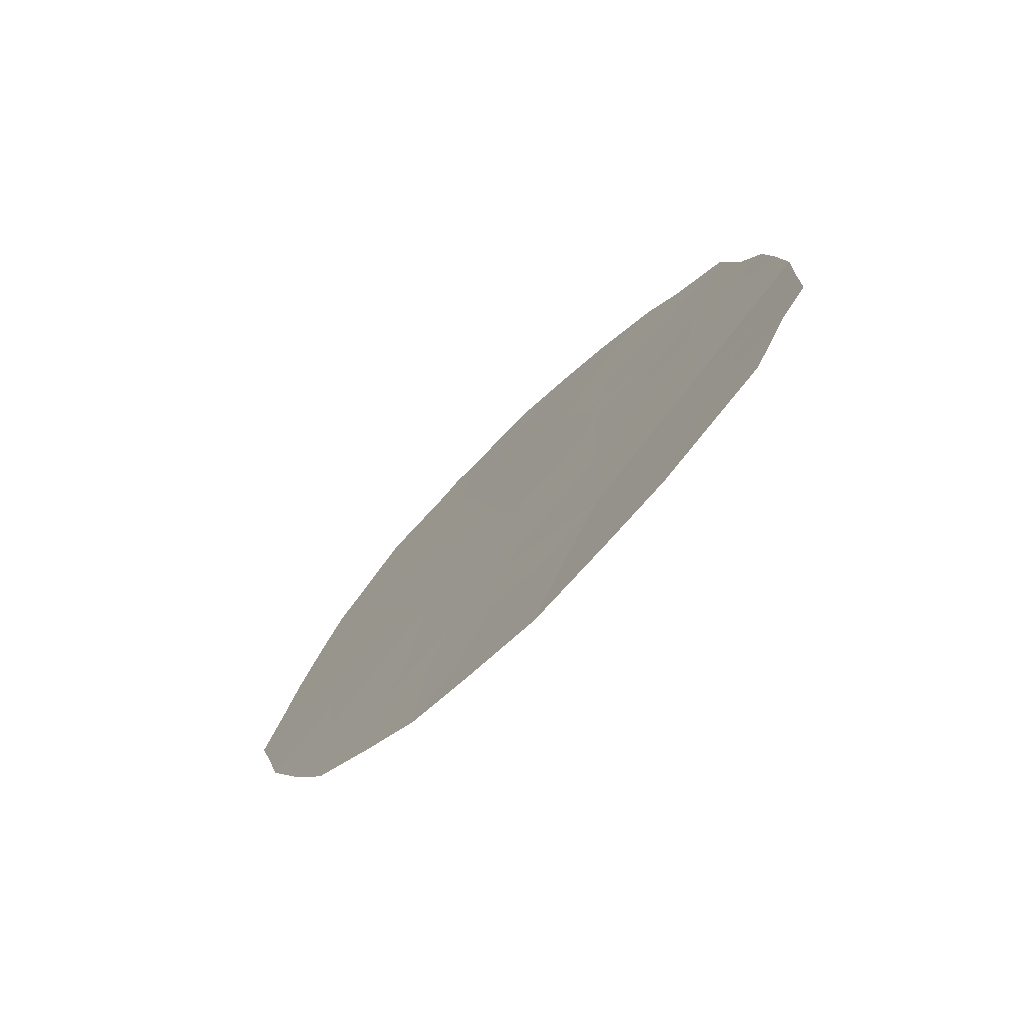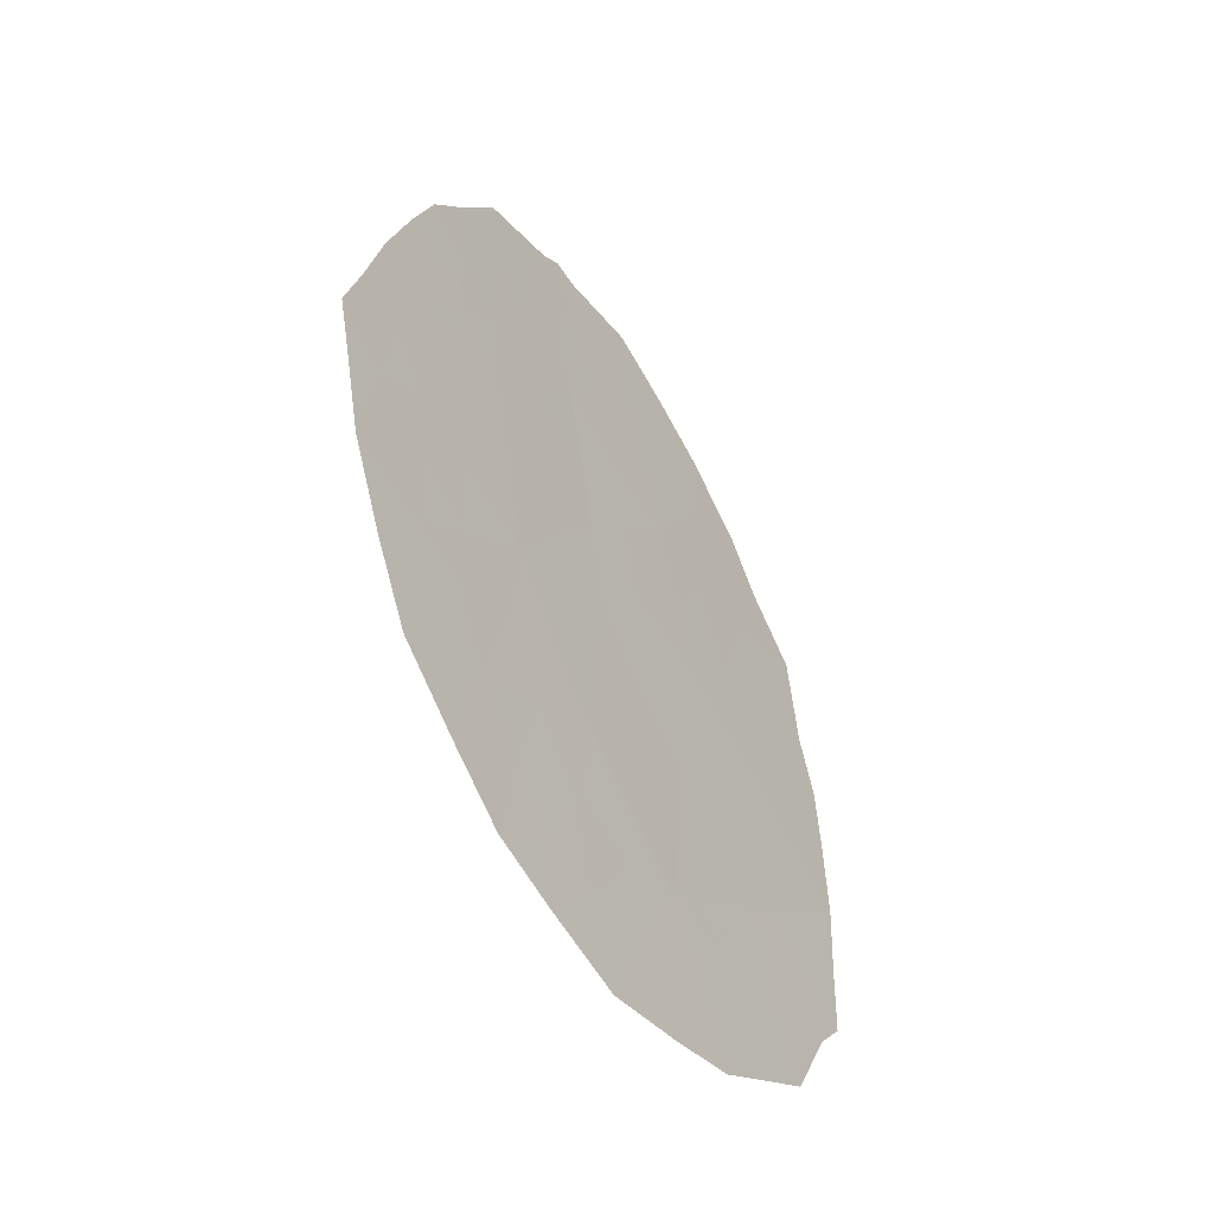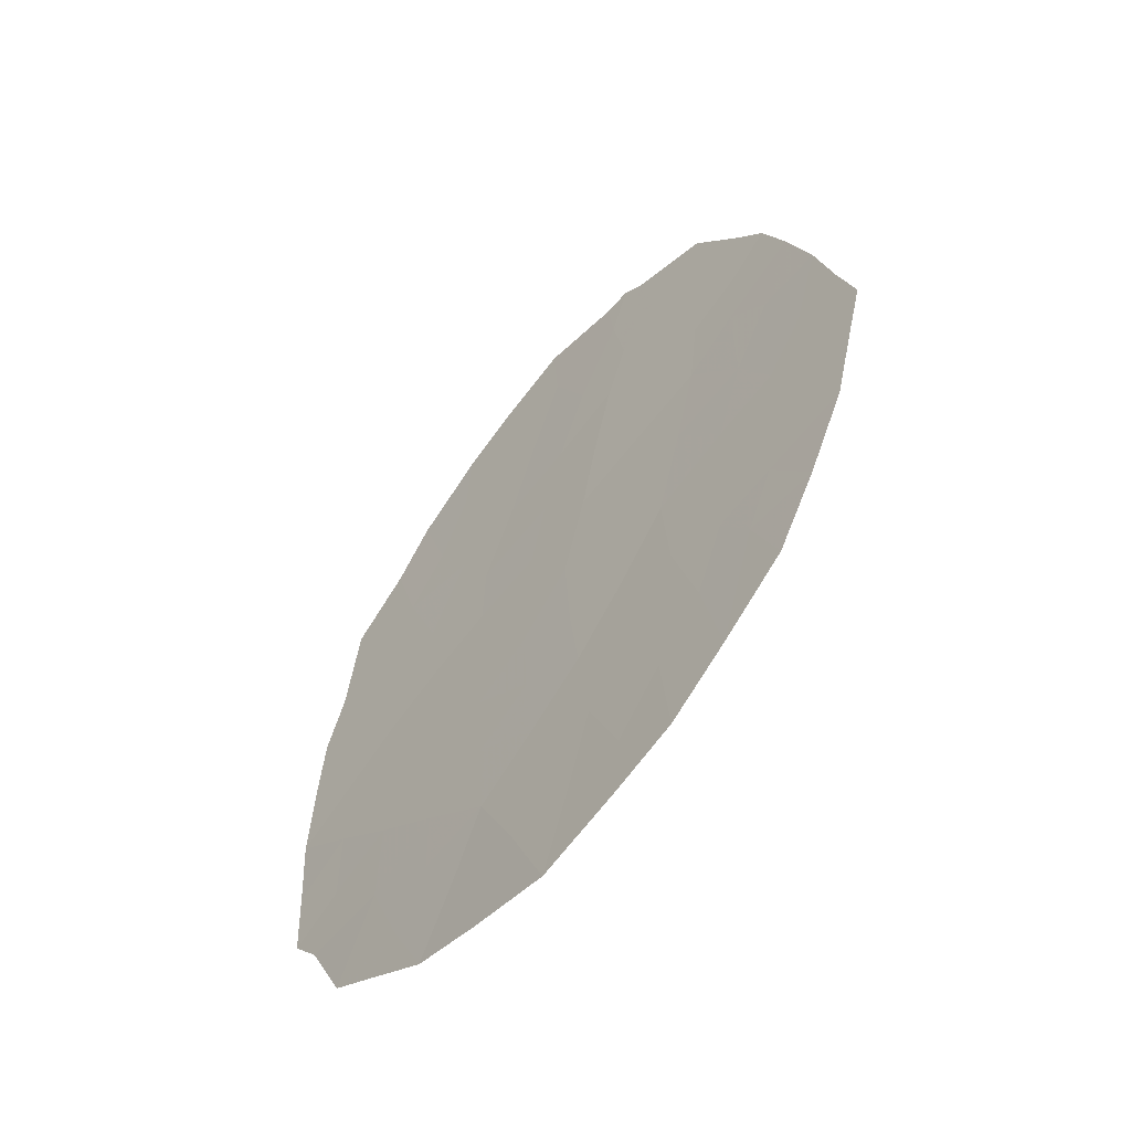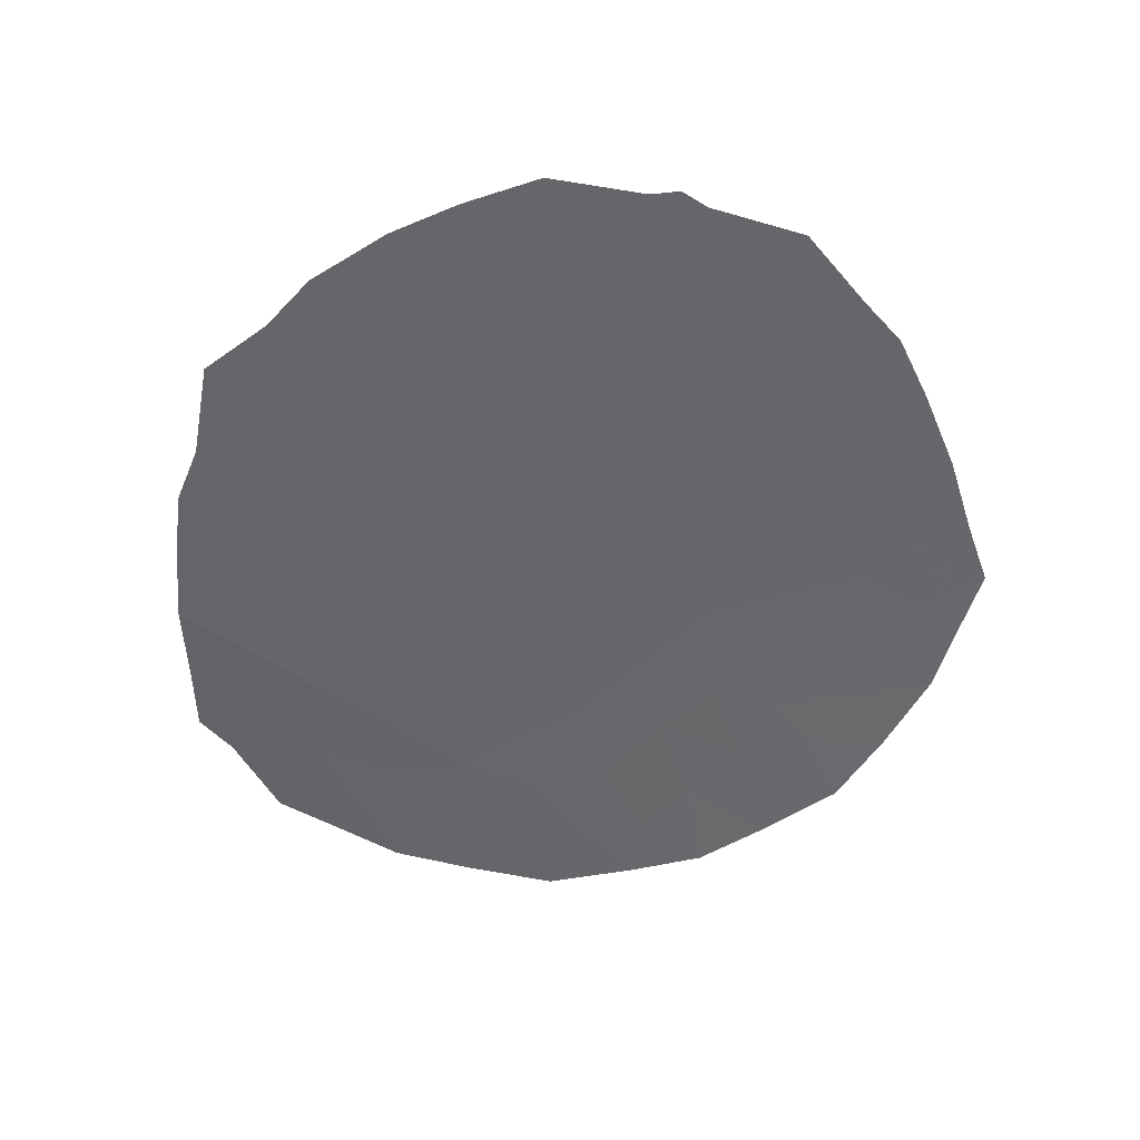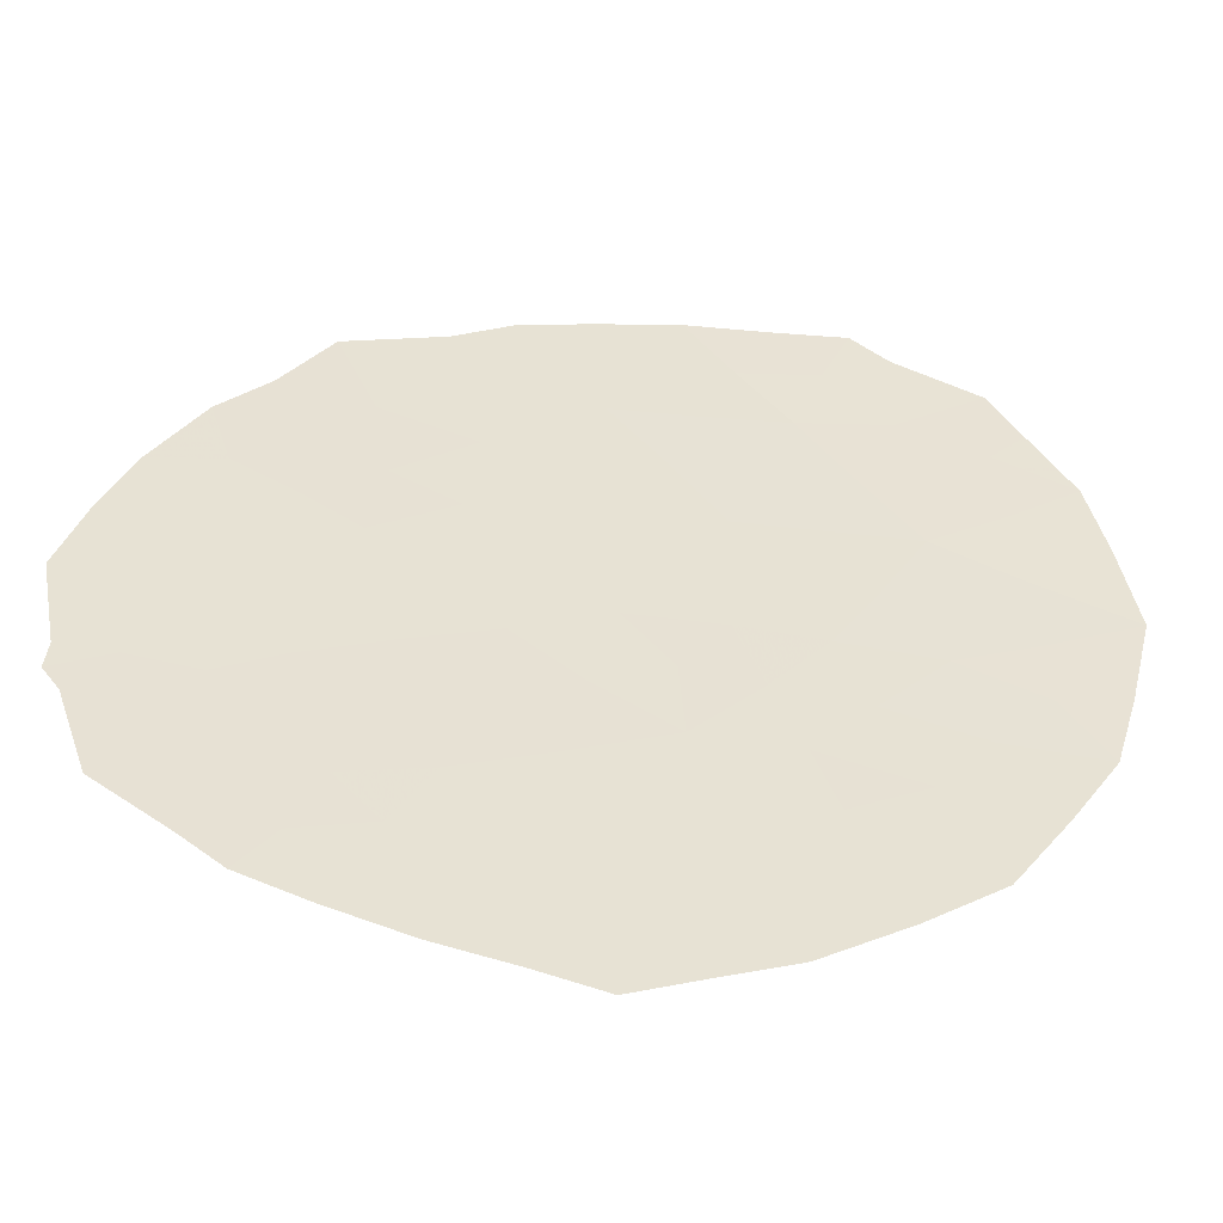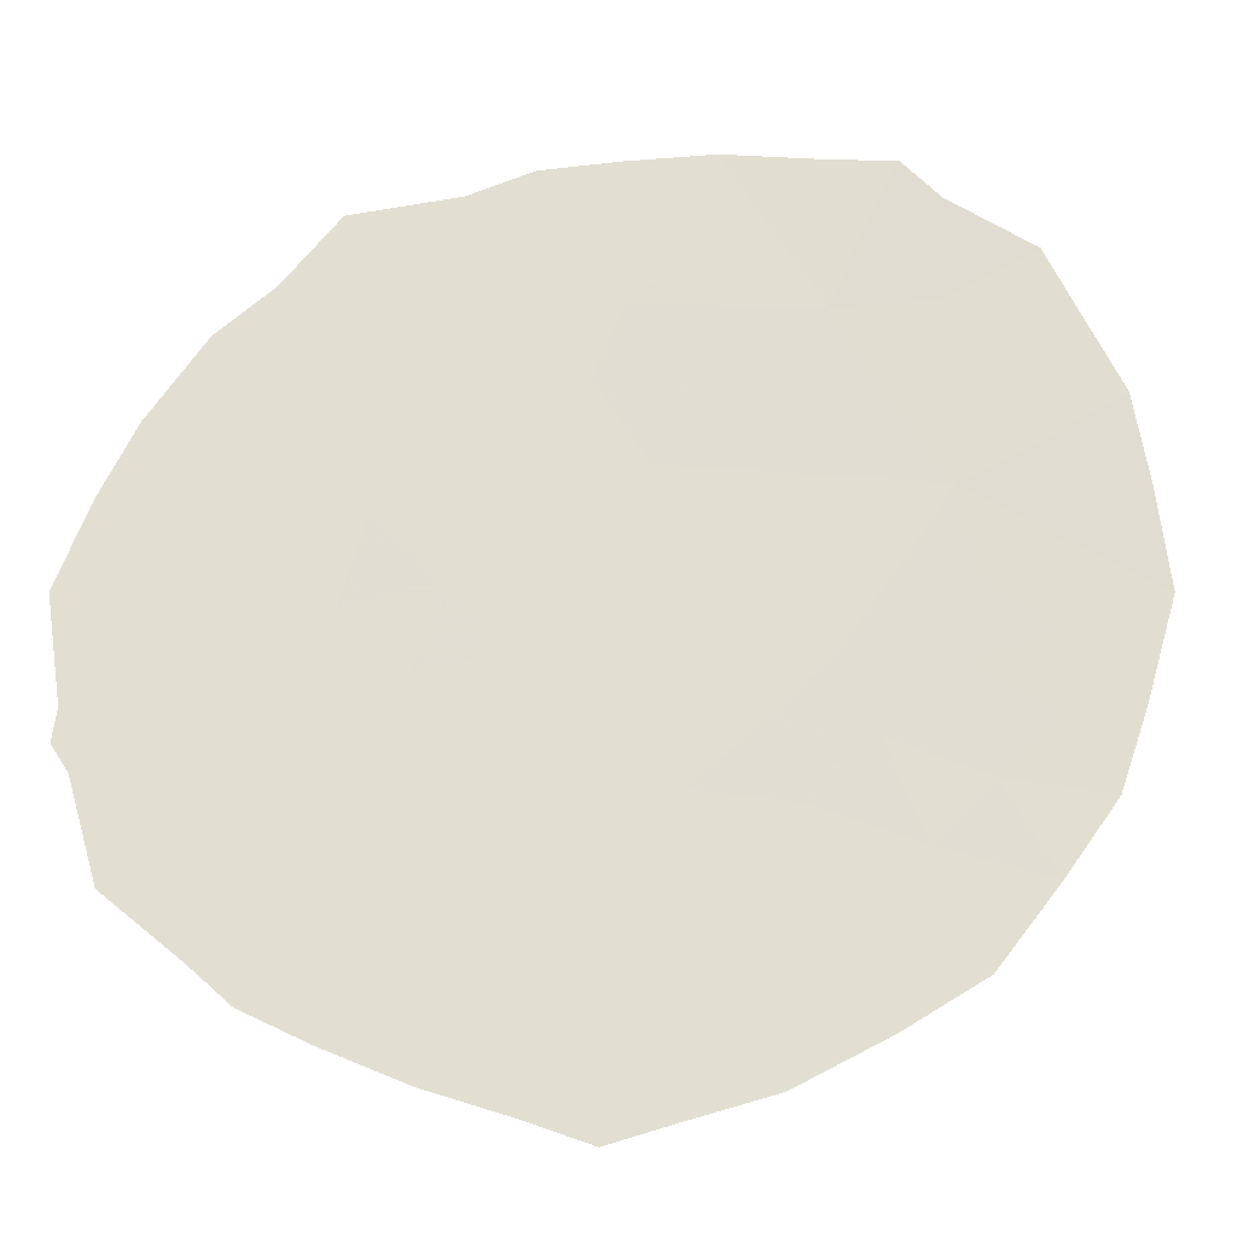
<metadata>
{"format":"obj","ext":"obj","renderer":"f3d","projection":"perspective","resolution":1024,"background":"white","views":[{"elev":-75.6,"azim":-13.8,"up":"+Y"},{"elev":-46.2,"azim":-115.7,"up":"+Y"},{"elev":-53.8,"azim":168.8,"up":"+Y"},{"elev":37.9,"azim":126.8,"up":"+Y"},{"elev":-20.0,"azim":-97.4,"up":"+Z"},{"elev":9.4,"azim":-92.5,"up":"+Z"}]}
</metadata>
<code>
v -89.39 37.52 79.56
v -87.53 39.52 82.76
v -88.45 40.24 81.22
v -87.53 37.48 82.71
v -88.51 36.31 81.02
v -89.75 42.81 79.08
v -90.53 41.43 77.77
v -88.73 42.11 80.79
v -89.46 40.74 79.52
v -90.17 39.1 78.31
v -89.28 39.61 79.8
v -88.2 43.49 81.69
v -88.46 38.37 81.16
v -87.5 36.37 82.76
v -89.47 36.35 79.38
v -90.62 43.5 77.65
v -91.18 39.82 76.64
v -87.03 42.39 83.61
v -86.91 41.16 83.8
v -89.78 45.04 79.07
v -89.17 45.18 80.09
v -89.96 45.1 78.76
v -88.67 44.79 80.92
v -91.65 38.26 75.79
v -91.04 36.26 76.7
v -86.7 36.66 84.16
v -86.65 38.55 84.23
v -87.74 43.7 82.45
v -88.24 44.37 81.63
v -91.66 41.63 75.88
v -89.07 34.2 79.99
v -91.93 39.98 75.39
v -87.45 43.05 82.92
v -90.12 34.9 78.2
v -88.01 34.48 81.88
v -90.12 44.91 78.5
v -91.29 43.31 76.55
v -90.7 44.62 77.53
v -86.91 36.24 83.79
v -87.2 35.26 83.28
v -86.75 40.43 84.06
v -90.06 36.09 78.37
v -89.86 37.19 78.75
v -90.19 43.09 78.35
v -90.22 44.13 78.32
v -89.82 44.4 78.99
v -88.79 35.34 80.52
v -88.27 35.38 81.43
v -89.29 35.31 79.66
v -89.01 36.06 80.15
v -90.61 42.43 77.66
v -87.9 40.88 82.14
v -88.47 41.11 81.2
v -89.59 41.77 79.32
v -89.99 41.09 78.66
v -89.83 40 78.9
v -90.37 40.31 78.01
v -88.63 43.85 80.98
v -88.92 37.91 80.36
v -88.48 37.38 81.09
v -88.98 36.92 80.25
v -91.12 38.91 76.72
v -91.06 37.95 76.78
v -91.53 39.48 76.04
v -91.35 37.2 76.24
v -90.85 37.13 77.08
v -90.42 36.77 77.79
v -89.67 39.1 79.14
v -87.09 38.03 83.47
v -86.68 37.55 84.18
v -87.08 37.06 83.5
v -88.95 40.49 80.38
v -89.08 41.43 80.18
v -88.82 39.7 80.58
v -88.44 42.83 81.28
v -91.47 40.51 76.18
v -91.22 41.51 76.61
v -91.8 40.73 75.63
v -91.81 39.24 75.57
v -88 37.92 81.92
v -88.01 36.93 81.89
v -90.73 39.54 77.39
v -90.64 38.51 77.5
v -87.44 40.55 82.91
v -87.97 39.91 82.02
v -89.25 42.42 79.92
v -87.54 38.49 82.72
v -87.1 39.05 83.48
v -88.01 36.08 81.89
v -88.44 39.32 81.21
v -88.88 38.87 80.46
v -89.32 38.51 79.71
v -89.77 38.24 78.95
v -90.22 37.94 78.17
v -89.71 35.38 78.93
v -88.54 34.72 80.95
v -88.5 34.33 81
v -87.95 42.62 82.08
v -91.47 42.55 76.23
v -91.07 43.78 76.92
v -87.74 35.38 82.34
v -87.55 34.93 82.68
v -89.65 34.56 78.99
v -89.48 43.4 79.54
v -87.09 40.09 83.5
v -86.69 39.55 84.16
v -87.99 38.92 81.96
v -90.56 35.53 77.48
v -91.01 42.84 77
v -89.21 44.3 80.01
v -87.64 41.98 82.59
v -88.95 43.17 80.43
v -87.39 41.38 83
v -90.09 42.15 78.51
v -89.92 43.59 78.82
v -88.22 41.87 81.63
v -90.63 37.71 77.47
v -90.93 40.61 77.08
v -90.92 41.95 77.13
f 42 43 15
f 44 45 115
f 47 48 96
f 46 22 20
f 49 50 47
f 56 57 55
f 59 60 61
f 62 63 24
f 68 56 11
f 69 70 71
f 12 29 28
f 53 72 73
f 74 11 72
f 75 112 58
f 80 81 60
f 15 61 50
f 62 82 83
f 86 73 54
f 87 88 69
f 48 89 101
f 90 91 74
f 59 92 91
f 93 68 92
f 43 94 93
f 113 111 18
f 96 35 97
f 46 36 22
f 111 98 33
f 46 45 36
f 40 14 39
f 101 40 102
f 34 95 103
f 104 46 110
f 2 84 105
f 105 106 88
f 87 80 107
f 85 107 90
f 112 86 104
f 42 67 43
f 15 43 1
f 44 16 45
f 113 18 19
f 31 47 96
f 47 5 48
f 96 48 35
f 31 49 47
f 49 15 50
f 47 50 5
f 6 114 44
f 114 7 51
f 8 116 53
f 7 114 55
f 55 54 9
f 9 56 55
f 56 10 57
f 55 57 7
f 58 110 23
f 1 59 61
f 59 13 60
f 61 60 5
f 17 62 64
f 64 62 24
f 63 66 65
f 63 65 24
f 66 67 108
f 68 10 56
f 11 56 9
f 4 69 71
f 69 27 70
f 71 70 26
f 8 53 73
f 53 3 72
f 73 72 9
f 3 74 72
f 72 11 9
f 12 98 75
f 75 116 8
f 119 118 77
f 118 17 76
f 17 64 76
f 76 32 78
f 76 78 30
f 29 58 23
f 12 58 29
f 12 75 58
f 75 8 112
f 64 24 79
f 64 79 32
f 13 80 60
f 80 4 81
f 60 81 5
f 15 1 61
f 50 61 5
f 63 62 83
f 62 17 82
f 83 82 10
f 52 111 113
f 84 2 85
f 52 85 3
f 6 86 54
f 86 8 73
f 54 73 9
f 4 87 69
f 87 2 88
f 69 88 27
f 15 49 95
f 49 31 103
f 35 48 101
f 48 5 89
f 101 89 14
f 3 90 74
f 90 13 91
f 74 91 11
f 13 59 91
f 59 1 92
f 91 92 11
f 1 93 92
f 93 10 68
f 92 68 11
f 1 43 93
f 43 67 94
f 93 94 10
f 81 89 5
f 42 15 95
f 42 95 34
f 97 31 96
f 16 51 109
f 100 16 109
f 98 12 28
f 98 28 33
f 77 30 99
f 109 99 37
f 38 45 16
f 45 38 36
f 100 38 16
f 14 4 71
f 39 71 26
f 14 71 39
f 40 101 14
f 102 35 101
f 103 95 49
f 84 52 113
f 41 105 19
f 2 105 88
f 105 41 106
f 88 106 27
f 2 87 107
f 87 4 80
f 107 80 13
f 67 66 117
f 66 63 117
f 94 83 10
f 3 85 90
f 85 2 107
f 90 107 13
f 110 112 104
f 112 8 86
f 104 86 6
f 82 57 10
f 42 34 108
f 66 108 25
f 111 33 18
f 21 110 20
f 110 21 23
f 100 109 37
f 6 44 115
f 116 111 52
f 58 112 110
f 67 42 108
f 110 46 20
f 14 89 81
f 4 14 81
f 51 7 119
f 119 77 99
f 84 113 19
f 105 84 19
f 114 54 55
f 44 114 51
f 114 6 54
f 52 84 85
f 44 51 16
f 115 45 46
f 66 25 65
f 76 64 32
f 104 115 46
f 115 104 6
f 116 75 98
f 94 117 83
f 53 116 52
f 98 111 116
f 118 76 77
f 67 117 94
f 117 63 83
f 53 52 3
f 82 118 57
f 17 118 82
f 118 7 57
f 77 76 30
f 119 7 118
f 51 119 109
f 99 109 119

</code>
